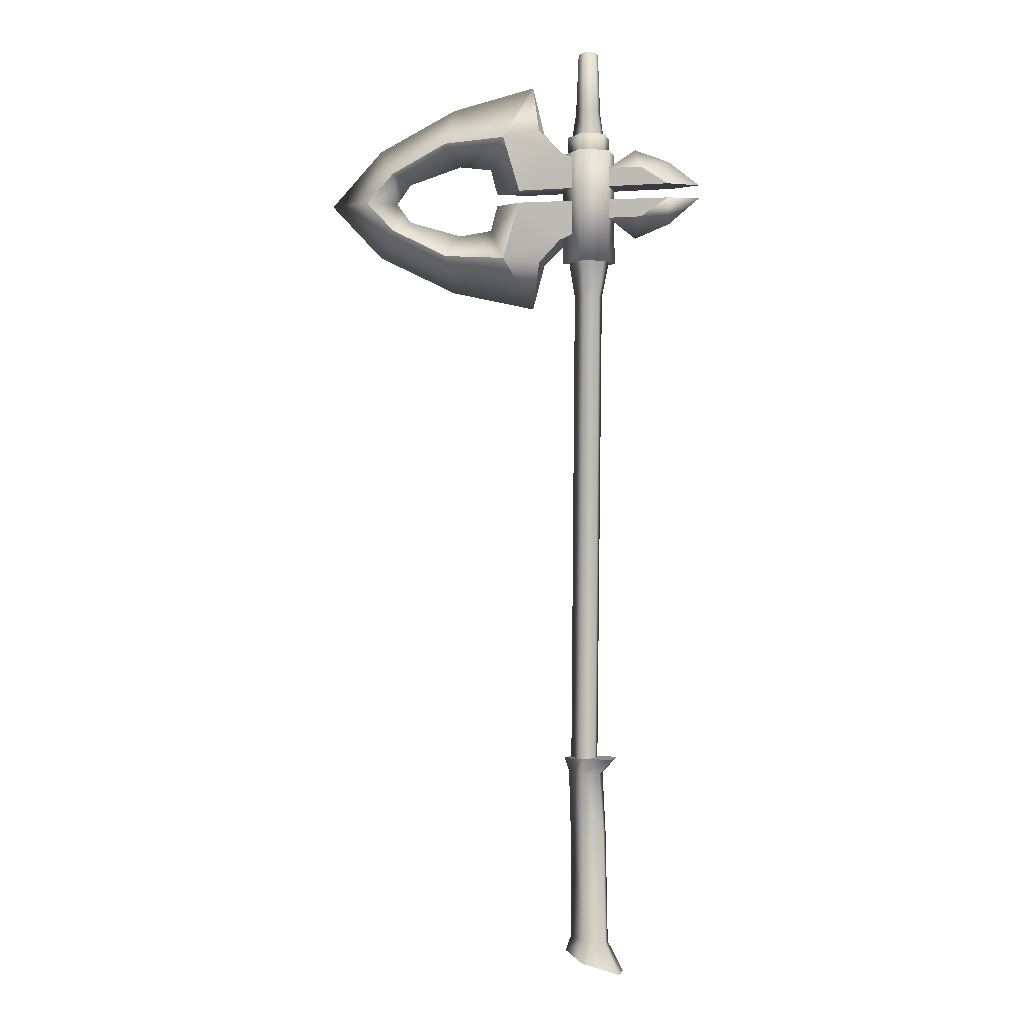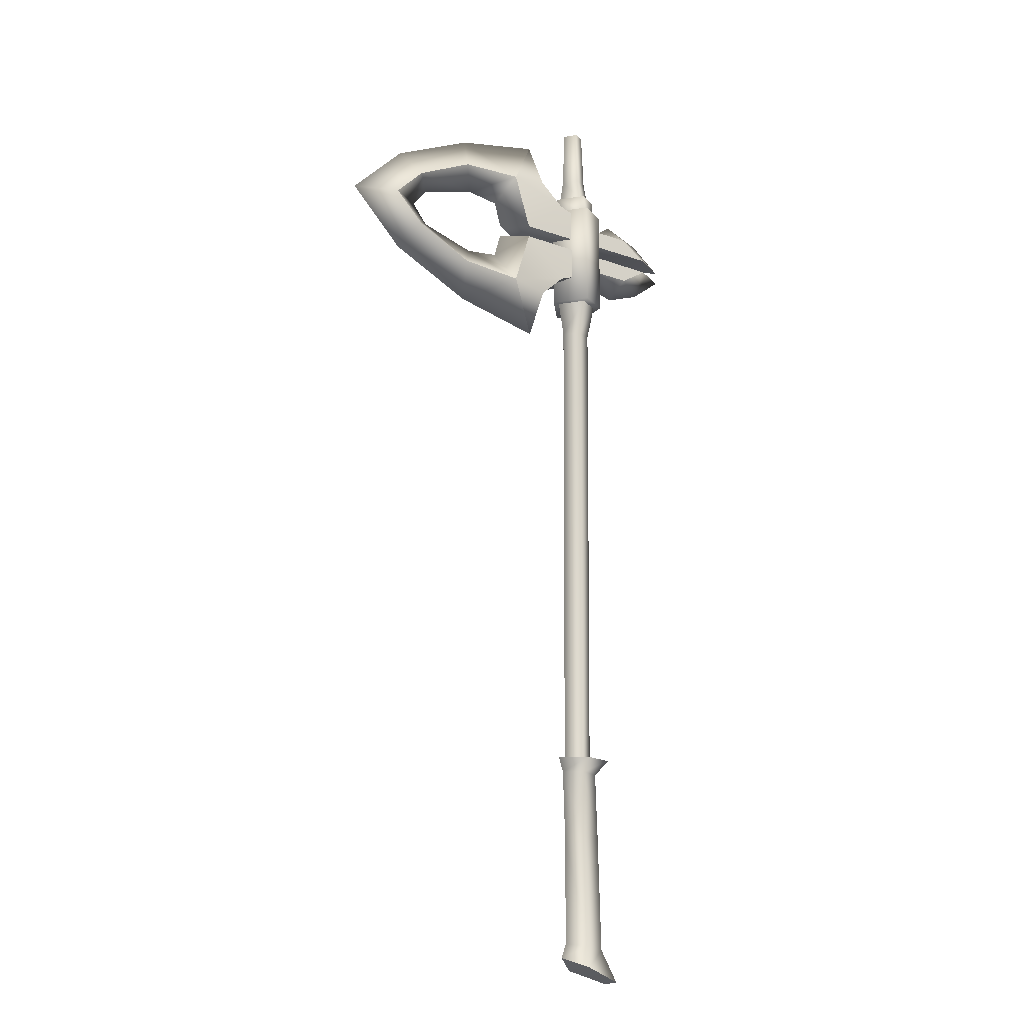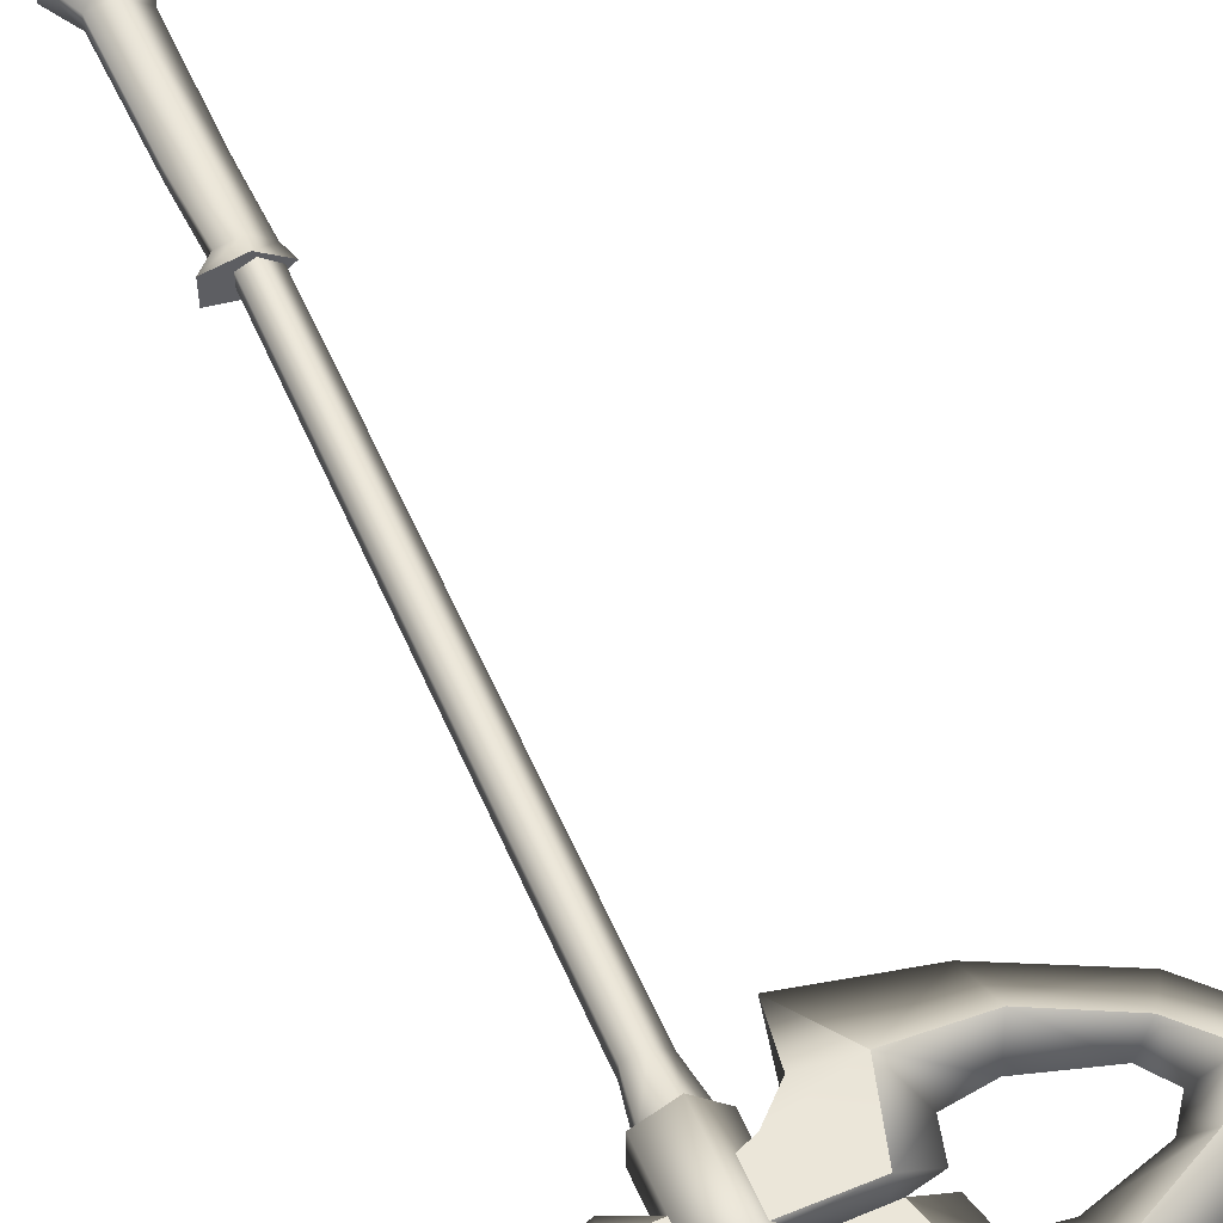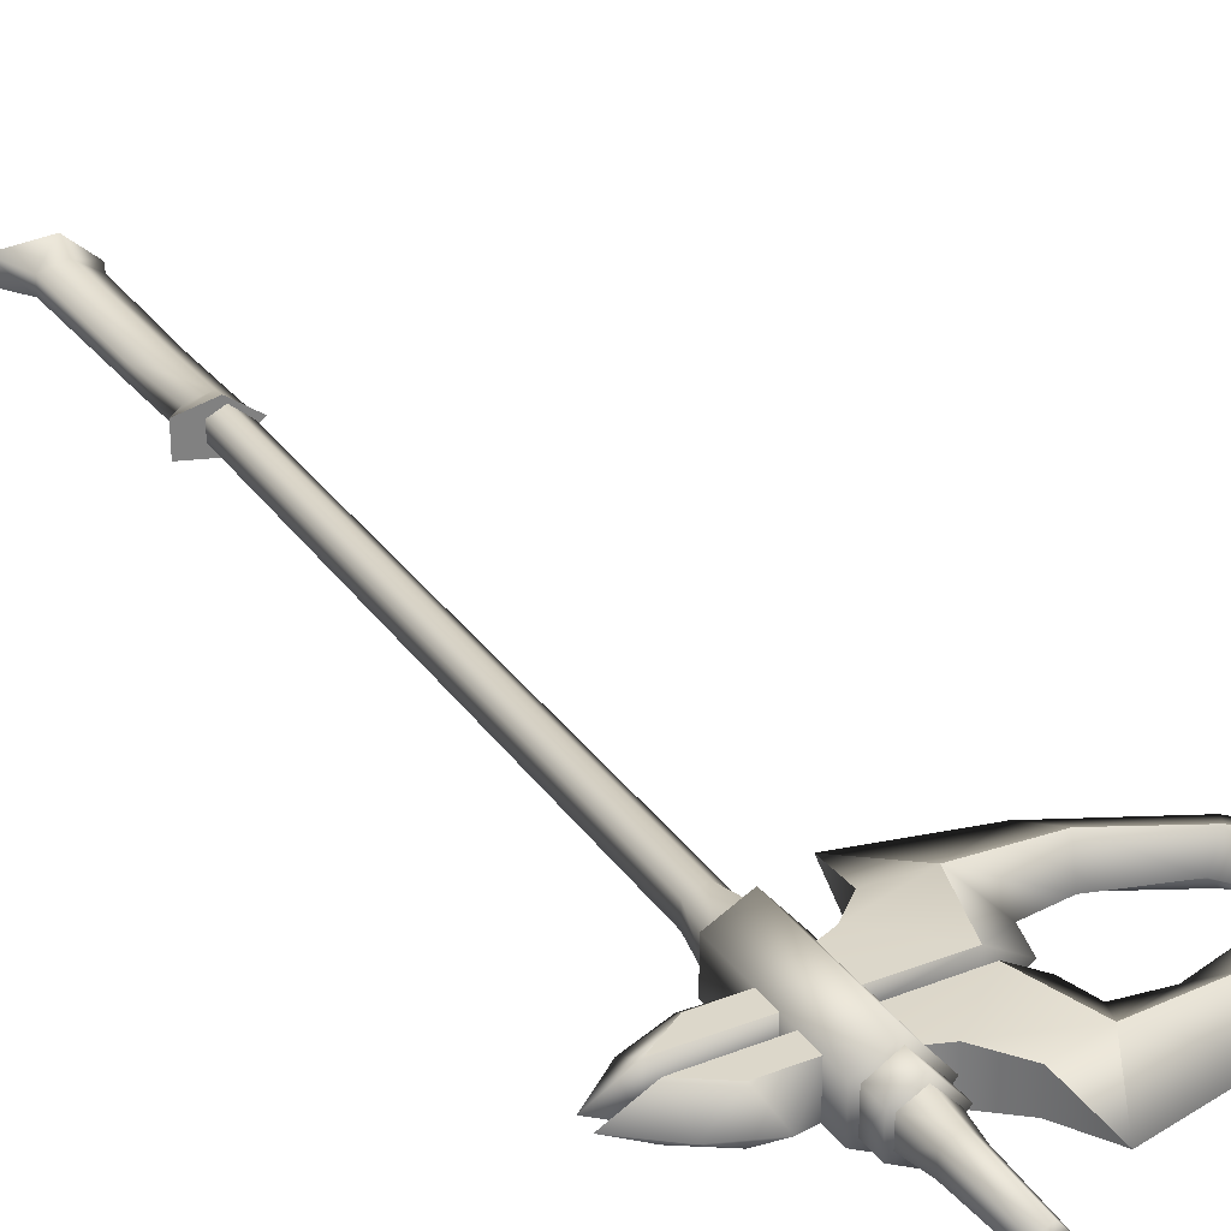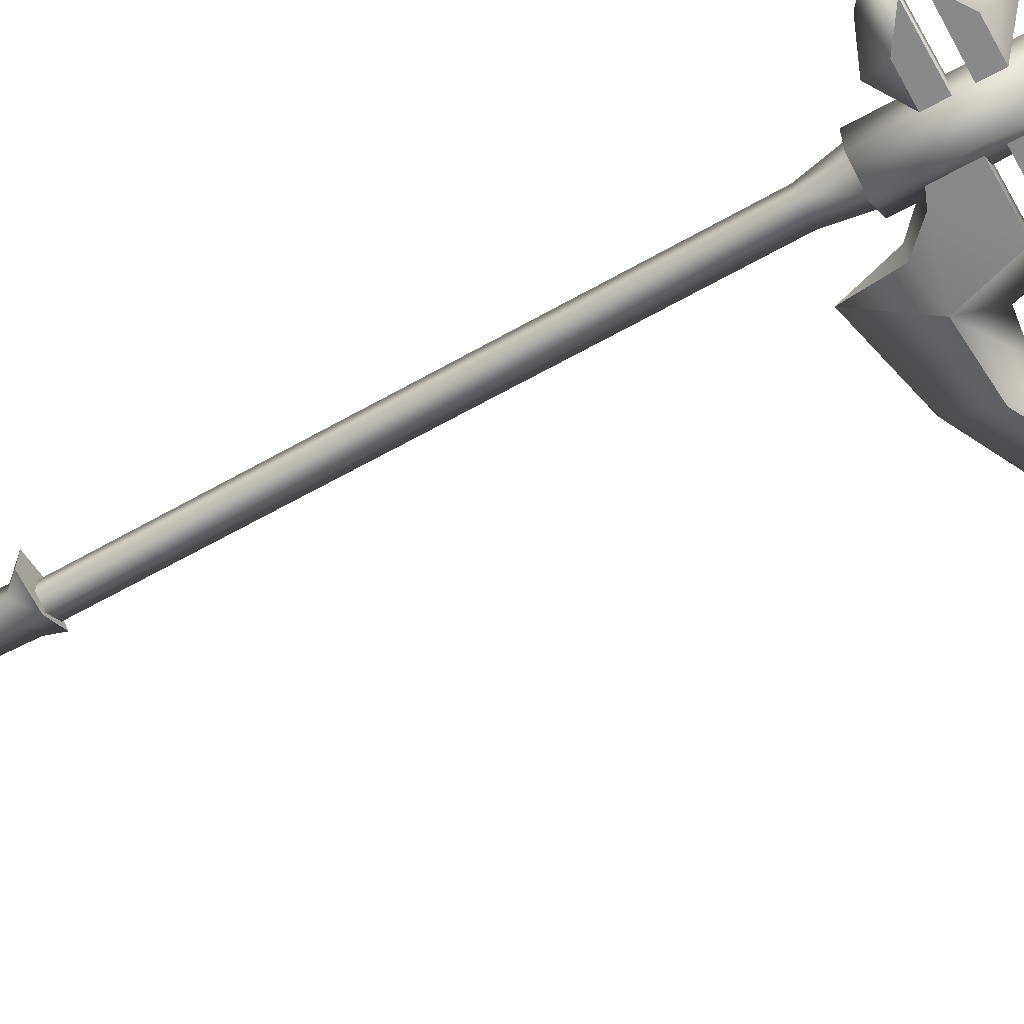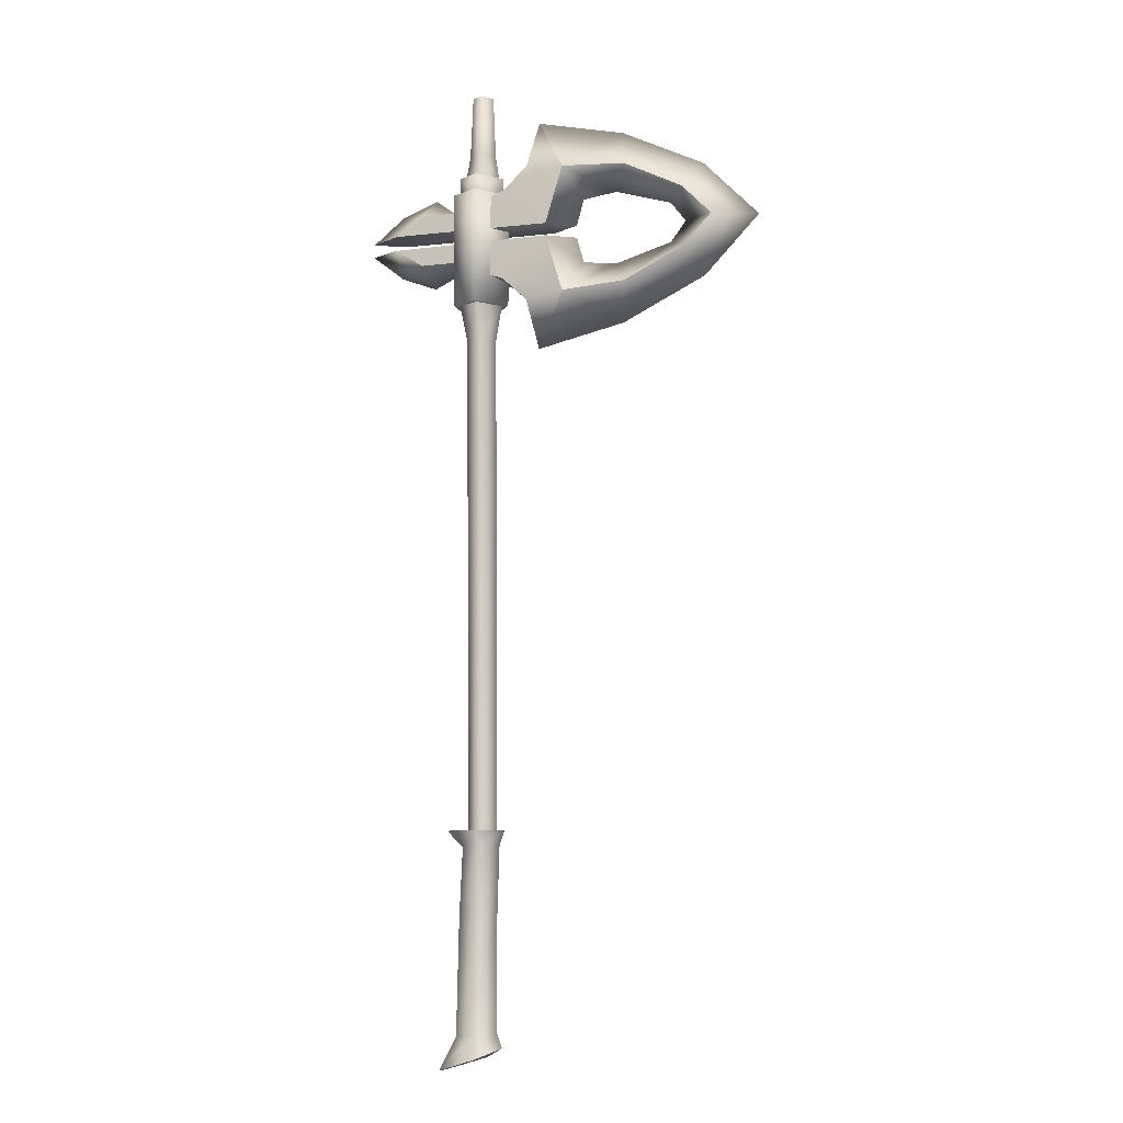
<metadata>
{"format":"obj","ext":"obj","renderer":"f3d","projection":"perspective","resolution":1024,"background":"white","views":[{"elev":-0.5,"azim":13.8,"up":"+Y"},{"elev":-20.3,"azim":-32.6,"up":"+Y"},{"elev":55.1,"azim":156.4,"up":"+Z"},{"elev":30.8,"azim":150.7,"up":"+Z"},{"elev":-63.2,"azim":119.3,"up":"+Z"},{"elev":-9.9,"azim":-163.0,"up":"+Y"}]}
</metadata>
<code>
g default
v 7.92 101.1 -0.007278
v 4.202 98.06 2.458
v 4.202 98.06 -2.481
v -6.993 83.8 1.966
v -12.66 84.65 2.458
v -3.561 87.17 2.458
v -12.66 103.7 2.458
v -3.561 100.8 2.458
v -10.1 95.13 2.458
v -35.11 94.19 2.458
v -30.81 89.67 2.458
v -33.54 85.64 -0.007283
v -41.67 94.19 -0.007283
v -22.14 85.27 2.458
v -21.33 79.62 -0.007283
v -8.4 76.69 -0.007282
v -30.81 98.71 2.458
v -33.54 102.7 -0.007282
v -22.14 103.1 2.458
v -21.33 108.8 -0.00728
v -8.4 111.7 -0.007279
v -10.1 93.25 2.458
v -6.993 104.6 1.966
v 4.202 90.32 2.458
v 13.48 93.1 2.458
v 13.48 95.28 2.458
v -30.79 94.19 -0.007282
v -28.58 91.2 -0.007283
v -28.58 97.19 -0.007282
v -15.29 99.02 -0.007281
v -14.24 95.13 -0.007281
v -15.29 89.36 -0.007282
v -14.24 93.25 -0.007281
v -20.29 88.68 -0.007282
v -20.29 99.71 -0.007281
v 17.97 95.19 -0.007278
v 13.24 99.03 -0.007278
v 9.301 98.04 2.458
v 17.97 93.19 -0.007278
v 13.24 89.36 -0.007279
v 7.92 87.27 -0.00728
v 9.301 90.34 2.458
v 4.202 90.32 -2.481
v 4.202 83.76 2.458
v 4.202 83.76 -2.481
v 4.202 100.8 -2.481
v 4.202 100.8 2.458
v 0.1821 83.76 4.533
v 0.1821 100.8 4.533
v 0.1821 83.76 -4.641
v 0.1821 100.8 -4.639
v -3.561 83.76 -0.007281
v -3.561 100.8 -0.007279
v -10.1 93.25 -2.481
v -6.993 83.8 -1.972
v -3.561 87.17 -2.481
v -3.561 100.8 -2.481
v -10.1 95.13 -2.481
v -6.993 104.6 -1.972
v -35.11 94.19 -2.481
v -30.81 89.67 -2.481
v -22.14 85.27 -2.481
v -12.66 84.65 -2.481
v -30.81 98.71 -2.481
v -22.14 103.1 -2.481
v -12.66 103.7 -2.481
v 13.48 93.1 -2.481
v 13.48 95.28 -2.481
v 9.301 98.04 -2.481
v 9.301 90.34 -2.481
v 0.3797 100.8 -3.68
v 0.2715 116.5 1.633
v -1.046 116.5 -0.007278
v 0.2715 116.5 -1.622
v 1.867 116.5 -0.8776
v 1.867 116.5 0.8872
v 0.2715 107.3 1.987
v -1.459 107.3 -0.007279
v 0.2715 107.3 -2.038
v 2.157 107.3 -1.146
v 2.157 107.3 1.027
v 3.349 103.5 1.876
v 3.349 103.5 -2.062
v 3.349 100.8 -2.062
v 3.349 100.8 1.876
v 0.3797 103.5 3.616
v 0.3797 100.8 3.616
v 0.3797 103.5 -3.68
v -2.772 103.5 -0.007279
v -2.772 100.8 -0.007279
v 2.642 103.5 -1.469
v 2.642 103.5 1.344
v 0.3135 103.5 2.587
v 0.3135 103.5 -2.624
v -2.04 103.5 -0.007279
v -0.1324 4.029 1.981
v -2.617 4.031 -0.01008
v -0.1324 4.029 -1.979
v 2.485 3.85 -1.275
v 2.485 3.85 1.288
v 0.0475 -5.916 1.678
v -2.323 -6.031 -0.008382
v 0.0475 -5.916 -1.675
v 3.05 -5.797 -0.9076
v 3.05 -5.797 0.9101
v -0.04563 -25.43 2.665
v -3.157 -24.03 -0.008382
v -0.04563 -25.43 -2.655
v 5.669 -27.14 -1.433
v 5.669 -27.14 1.442
v 0.2286 6.235 2.677
v -3.333 6.235 -0.009256
v 0.2286 6.235 -2.663
v 4.619 6.235 -1.832
v 4.619 6.235 1.834
v 0.4734 -22.21 1.905
v -2.388 -21.9 -0.008382
v 0.4734 -22.21 -1.896
v 3.347 -22.52 -1.026
v 3.347 -22.52 1.034
v -0.1324 6.235 1.834
v -2.249 6.235 -0.009256
v -0.1324 6.235 -1.832
v 1.712 6.235 -0.9934
v 1.712 6.235 0.9942
v 0.2774 78.4 1.836
v -1.672 78.4 -0.007281
v 0.2774 78.4 -1.83
v 2.401 78.4 -1.294
v 2.401 78.4 1.154
v 3.357 83.76 -1.853
v 3.357 83.76 1.696
v 0.2774 83.76 3.263
v 0.2774 83.76 -3.31
v -2.549 83.76 -0.007281
g GE_FY_Wea_trib_hache2M
f 2 1 3
f 5 4 6
f 8 7 9
f 11 10 12
f 13 12 10
f 14 12 15
f 12 14 11
f 5 14 15
f 15 16 5
f 10 17 18
f 18 13 10
f 17 19 18
f 20 18 19
f 19 7 20
f 21 20 7
f 4 5 16
f 6 22 5
f 8 23 7
f 21 7 23
f 24 22 6
f 22 24 25
f 2 8 9
f 9 26 2
f 28 27 11
f 10 11 27
f 27 17 10
f 17 27 29
f 30 9 7
f 9 30 31
f 33 32 22
f 5 22 32
f 28 11 14
f 14 34 28
f 34 14 5
f 5 32 34
f 35 17 29
f 17 35 19
f 30 7 35
f 19 35 7
f 26 36 37
f 38 37 1
f 38 2 26
f 2 38 1
f 37 38 26
f 40 39 25
f 41 40 42
f 25 24 42
f 41 42 24
f 25 42 40
f 43 41 24
f 46 44 45
f 44 46 47
f 47 48 44
f 48 47 49
f 51 45 50
f 45 51 46
f 53 50 52
f 50 53 51
f 49 52 48
f 52 49 53
f 56 55 63
f 6 4 56
f 4 55 56
f 4 16 55
f 57 59 8
f 58 66 57
f 59 23 8
f 59 21 23
f 12 60 61
f 60 12 13
f 15 12 62
f 61 62 12
f 15 62 63
f 63 16 15
f 18 64 60
f 60 13 18
f 18 65 64
f 65 18 20
f 20 66 65
f 66 20 21
f 16 63 55
f 63 54 56
f 66 59 57
f 59 66 21
f 56 54 43
f 67 43 54
f 58 57 3
f 3 68 58
f 6 43 24
f 43 6 56
f 57 2 3
f 2 57 8
f 67 22 25
f 22 67 54
f 58 26 9
f 26 58 68
f 61 27 28
f 27 61 60
f 60 64 27
f 29 27 64
f 66 58 30
f 31 30 58
f 54 32 33
f 32 54 63
f 62 61 28
f 28 34 62
f 63 62 34
f 34 32 63
f 29 64 35
f 65 35 64
f 35 66 30
f 66 35 65
f 37 36 68
f 1 37 69
f 68 3 69
f 1 69 3
f 36 26 68
f 68 69 37
f 67 39 40
f 70 40 41
f 70 43 67
f 43 70 41
f 67 25 39
f 40 70 67
f 75 76 80
f 81 80 76
f 76 72 81
f 77 81 72
f 74 75 79
f 80 79 75
f 73 74 78
f 79 78 74
f 72 73 77
f 78 77 73
f 83 82 84
f 85 84 82
f 82 86 85
f 87 85 86
f 88 83 71
f 84 71 83
f 89 88 90
f 71 90 88
f 86 89 87
f 90 87 89
f 92 91 81
f 80 81 91
f 93 92 77
f 81 77 92
f 91 94 80
f 79 80 94
f 94 95 79
f 78 79 95
f 95 93 78
f 77 78 93
f 72 75 74
f 75 72 76
f 74 73 72
f 86 83 88
f 83 86 82
f 88 89 86
f 49 46 51
f 46 49 47
f 51 53 49
f 9 31 58
f 54 33 22
f 102 101 97
f 97 101 96
f 103 102 97
f 98 103 97
f 104 103 98
f 99 104 98
f 105 104 99
f 100 105 99
f 101 105 96
f 96 105 100
f 117 116 102
f 102 116 101
f 118 117 102
f 103 118 102
f 119 118 103
f 104 119 103
f 120 119 104
f 105 120 104
f 116 120 101
f 101 120 105
f 111 97 96
f 97 111 112
f 112 98 97
f 98 112 113
f 113 99 98
f 99 113 114
f 114 100 99
f 100 114 115
f 115 96 100
f 96 115 111
f 107 106 116
f 116 117 107
f 108 107 117
f 117 118 108
f 109 108 118
f 118 119 109
f 110 109 119
f 119 120 110
f 120 116 106
f 106 110 120
f 113 112 111
f 114 113 115
f 111 115 113
f 106 107 108
f 110 106 109
f 108 109 106
f 129 125 124
f 125 129 130
f 130 121 125
f 121 130 126
f 128 124 123
f 124 128 129
f 127 123 122
f 123 127 128
f 126 122 121
f 122 126 127
f 130 131 132
f 131 130 129
f 126 132 133
f 132 126 130
f 129 134 131
f 134 129 128
f 128 135 134
f 135 128 127
f 127 133 135
f 133 127 126
f 44 50 45
f 50 44 48
f 48 52 50

</code>
